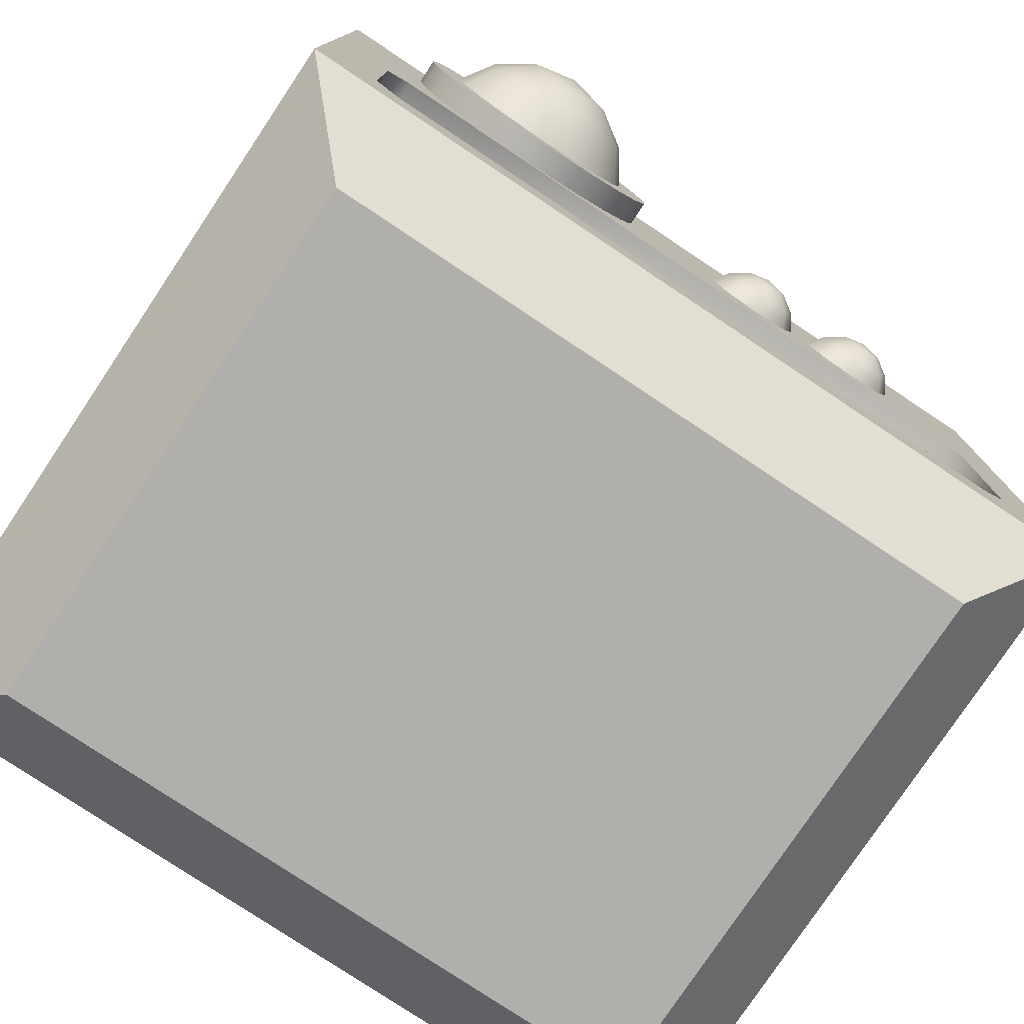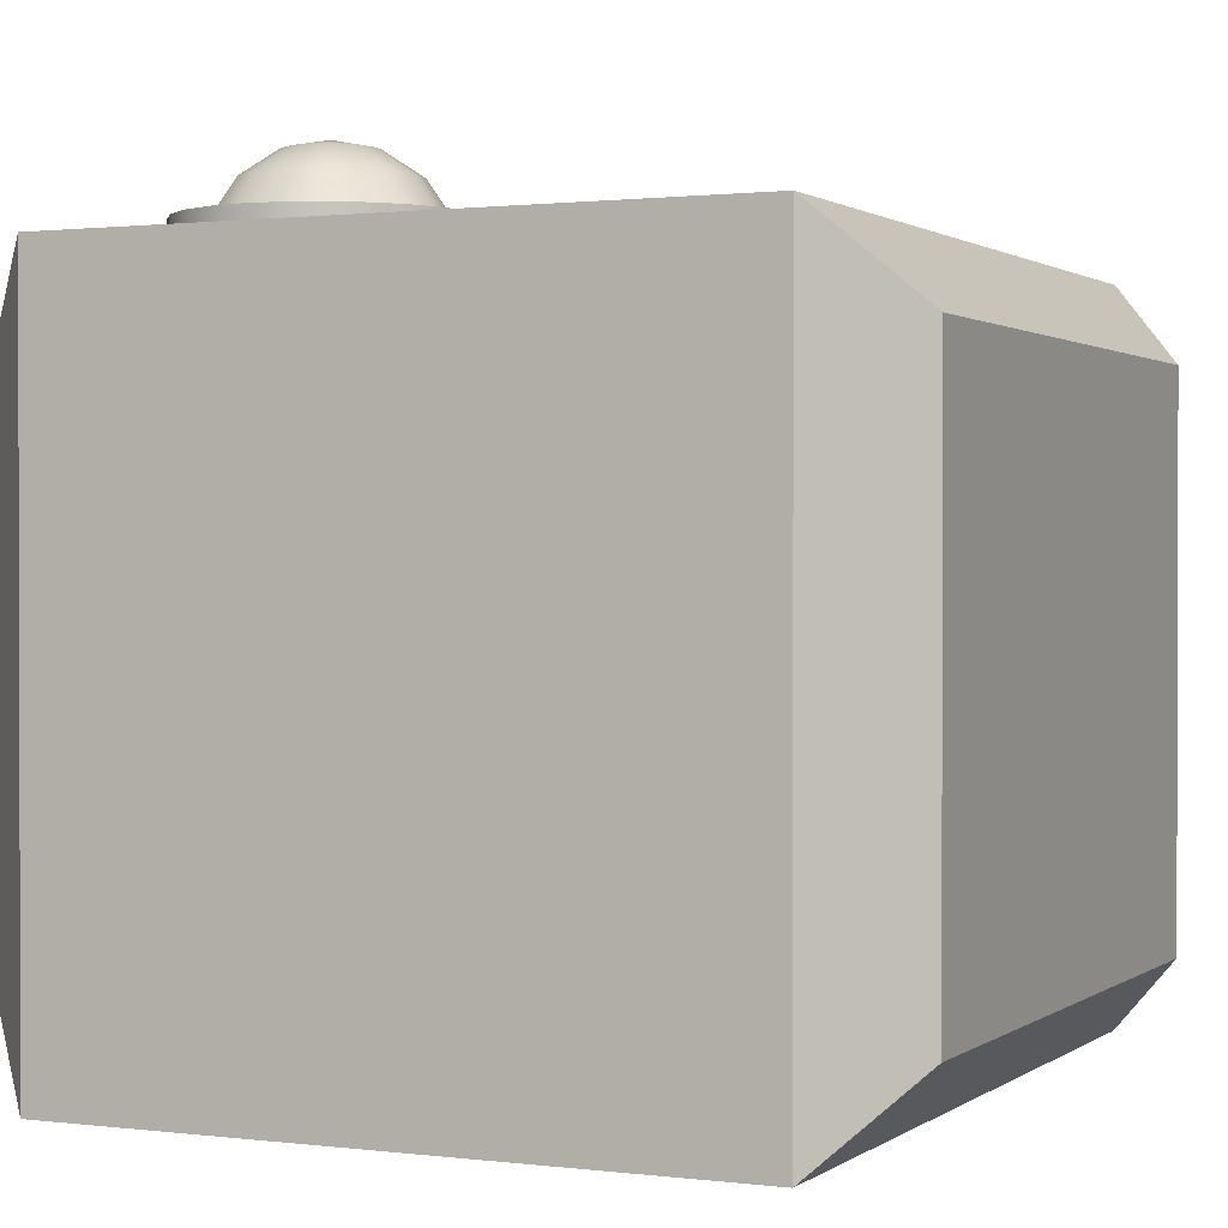
<metadata>
{"format":"obj","ext":"obj","renderer":"f3d","projection":"perspective","resolution":1024,"background":"white","views":[{"elev":-78.2,"azim":-33.7,"up":"+Y"},{"elev":0.9,"azim":-65.2,"up":"+Z"}]}
</metadata>
<code>
o Button_Untitled
v -0.2714 0.6037 0.7596
v -0.45 0.6777 0.7596
v -0.6286 0.6037 0.7596
v -0.7028 0.4251 0.7596
v -0.6286 0.2463 0.7596
v -0.45 0.1723 0.7596
v -0.2714 0.2463 0.7596
v -0.1974 0.4251 0.7596
v -0.3132 0.5617 0.8484
v -0.45 0.6185 0.8484
v -0.5868 0.5617 0.8484
v -0.6434 0.4251 0.8484
v -0.5868 0.2883 0.8484
v -0.45 0.2315 0.8484
v -0.3132 0.2883 0.8484
v -0.2566 0.4251 0.8484
v -0.376 0.4991 0.9076
v -0.45 0.5297 0.9076
v -0.524 0.4991 0.9076
v -0.5546 0.4251 0.9076
v -0.524 0.3509 0.9076
v -0.45 0.3203 0.9076
v -0.376 0.3509 0.9076
v -0.3454 0.4251 0.9076
v -0.45 0.4251 0.9284
v -0.3527 0.6601 0.7596
v -0.215 0.5224 0.7596
v -0.5473 0.6601 0.7596
v -0.6851 0.5224 0.7596
v -0.6851 0.3276 0.7596
v -0.5473 0.1899 0.7596
v -0.3527 0.1899 0.7596
v -0.215 0.3276 0.7596
v -0.3754 0.6049 0.8484
v -0.27 0.4995 0.8484
v -0.5245 0.6049 0.8484
v -0.63 0.4995 0.8484
v -0.63 0.3505 0.8484
v -0.5245 0.245 0.8484
v -0.3754 0.245 0.8484
v -0.27 0.3505 0.8484
v -0.4097 0.5224 0.9076
v -0.3527 0.4654 0.9076
v -0.4903 0.5224 0.9076
v -0.5473 0.4654 0.9076
v -0.5473 0.3846 0.9076
v -0.4903 0.3275 0.9076
v -0.4097 0.3275 0.9076
v -0.3527 0.3846 0.9076
v 1 -0.8 -1
v 0.8 -1 -0.8
v -0.8 -1 -0.8
v -1 -0.8 -1
v 1 0.8 -1
v -1 0.8 -1
v 0.8 -1 0.5093
v 1 -0.8 0.7093
v -0.8 -1 0.5093
v -1 -0.8 0.7093
v -0.8 1 -0.8
v 0.8 1 -0.8
v 1 0.8 0.7093
v -1 0.8 0.7093
v 0.8 1 0.5093
v -0.8 1 0.5093
v 0 -0.6069 0.7093
v -0.7944 -0.6069 0.7093
v -0.8578 -0.5443 0.7093
v -0.8578 -0.0023 0.7093
v -0.7944 0.0604 0.7093
v 0 0.0604 0.7093
v 0.7944 0.0604 0.7093
v 0.8578 -0.0023 0.7093
v 0.8578 -0.5443 0.7093
v 0.7944 -0.6069 0.7093
v 0.7944 0.0604 0.2292
v 0.8578 -0.0023 0.2292
v 0.8578 -0.5443 0.2292
v 0 -0.0233 0.2292
v 0 0.0604 0.2292
v 0.7944 -0.6069 0.2292
v -0.7944 0.0604 0.2292
v 0 -0.6069 0.2292
v -0.8578 -0.0023 0.2292
v -0.7944 -0.6069 0.2292
v -0.8578 -0.5443 0.2292
v 0.9 0.18 0.55
v 0.9 0.18 0.65
v 0.9 -0.2732 0.55
v 0.9 -0.2732 0.65
v -0.9 0.18 0.55
v -0.9 0.18 0.65
v -0.9 -0.2732 0.55
v -0.9 -0.2732 0.65
v 0.81 0.18 0.55
v 0.72 0.18 0.55
v 0.63 0.18 0.55
v 0.54 0.18 0.55
v 0.45 0.18 0.55
v 0.36 0.18 0.55
v 0.27 0.18 0.55
v 0.18 0.18 0.55
v 0.09 0.18 0.55
v -4.626e-17 0.18 0.55
v -0.09 0.18 0.55
v -0.18 0.18 0.55
v -0.27 0.18 0.55
v -0.36 0.18 0.55
v -0.45 0.18 0.55
v -0.54 0.18 0.55
v -0.63 0.18 0.55
v -0.72 0.18 0.55
v -0.81 0.18 0.55
v 0.81 0.18 0.65
v 0.72 0.18 0.65
v 0.63 0.18 0.65
v 0.54 0.18 0.65
v 0.45 0.18 0.65
v 0.36 0.18 0.65
v 0.27 0.18 0.65
v 0.18 0.18 0.65
v 0.09 0.18 0.65
v -4.626e-17 0.18 0.65
v -0.09 0.18 0.65
v -0.18 0.18 0.65
v -0.27 0.18 0.65
v -0.36 0.18 0.65
v -0.45 0.18 0.65
v -0.54 0.18 0.65
v -0.63 0.18 0.65
v -0.72 0.18 0.65
v -0.81 0.18 0.65
v 0.81 -0.3119 0.55
v 0.72 -0.3467 0.55
v 0.63 -0.3744 0.55
v 0.54 -0.3921 0.55
v 0.45 -0.3982 0.55
v 0.36 -0.3921 0.55
v 0.27 -0.3744 0.55
v 0.18 -0.3467 0.55
v 0.09 -0.3119 0.55
v 9.252e-18 -0.2732 0.55
v -0.09 -0.2346 0.55
v -0.18 -0.1998 0.55
v -0.27 -0.1721 0.55
v -0.36 -0.1543 0.55
v -0.45 -0.1482 0.55
v -0.54 -0.1543 0.55
v -0.63 -0.1721 0.55
v -0.72 -0.1998 0.55
v -0.81 -0.2346 0.55
v 0.81 -0.3119 0.65
v 0.72 -0.3467 0.65
v 0.63 -0.3744 0.65
v 0.54 -0.3921 0.65
v 0.45 -0.3982 0.65
v 0.36 -0.3921 0.65
v 0.27 -0.3744 0.65
v 0.18 -0.3467 0.65
v 0.09 -0.3119 0.65
v 9.252e-18 -0.2732 0.65
v -0.09 -0.2346 0.65
v -0.18 -0.1998 0.65
v -0.27 -0.1721 0.65
v -0.36 -0.1543 0.65
v -0.45 -0.1482 0.65
v -0.54 -0.1543 0.65
v -0.63 -0.1721 0.65
v -0.72 -0.1998 0.65
v -0.81 -0.2346 0.65
v -0.9 -0.7266 0.55
v -0.9 -0.7266 0.65
v -0.9 -0.2732 0.55
v -0.9 -0.2732 0.65
v 0.9 -0.7266 0.55
v 0.9 -0.7266 0.65
v 0.9 -0.2732 0.55
v 0.9 -0.2732 0.65
v -0.81 -0.7266 0.55
v -0.72 -0.7266 0.55
v -0.63 -0.7266 0.55
v -0.54 -0.7266 0.55
v -0.45 -0.7266 0.55
v -0.36 -0.7266 0.55
v -0.27 -0.7266 0.55
v -0.18 -0.7266 0.55
v -0.09 -0.7266 0.55
v 9.252e-18 -0.7266 0.55
v 0.09 -0.7266 0.55
v 0.18 -0.7266 0.55
v 0.27 -0.7266 0.55
v 0.36 -0.7266 0.55
v 0.45 -0.7266 0.55
v 0.54 -0.7266 0.55
v 0.63 -0.7266 0.55
v 0.72 -0.7266 0.55
v 0.81 -0.7266 0.55
v -0.81 -0.7266 0.65
v -0.72 -0.7266 0.65
v -0.63 -0.7266 0.65
v -0.54 -0.7266 0.65
v -0.45 -0.7266 0.65
v -0.36 -0.7266 0.65
v -0.27 -0.7266 0.65
v -0.18 -0.7266 0.65
v -0.09 -0.7266 0.65
v 9.252e-18 -0.7266 0.65
v 0.09 -0.7266 0.65
v 0.18 -0.7266 0.65
v 0.27 -0.7266 0.65
v 0.36 -0.7266 0.65
v 0.45 -0.7266 0.65
v 0.54 -0.7266 0.65
v 0.63 -0.7266 0.65
v 0.72 -0.7266 0.65
v 0.81 -0.7266 0.65
v -0.81 -0.2346 0.55
v -0.72 -0.1998 0.55
v -0.63 -0.1721 0.55
v -0.54 -0.1543 0.55
v -0.45 -0.1482 0.55
v -0.36 -0.1543 0.55
v -0.27 -0.1721 0.55
v -0.18 -0.1998 0.55
v -0.09 -0.2346 0.55
v 9.252e-18 -0.2732 0.55
v 0.09 -0.3119 0.55
v 0.18 -0.3467 0.55
v 0.27 -0.3744 0.55
v 0.36 -0.3921 0.55
v 0.45 -0.3982 0.55
v 0.54 -0.3921 0.55
v 0.63 -0.3744 0.55
v 0.72 -0.3467 0.55
v 0.81 -0.3119 0.55
v -0.81 -0.2346 0.65
v -0.72 -0.1998 0.65
v -0.63 -0.1721 0.65
v -0.54 -0.1543 0.65
v -0.45 -0.1482 0.65
v -0.36 -0.1543 0.65
v -0.27 -0.1721 0.65
v -0.18 -0.1998 0.65
v -0.09 -0.2346 0.65
v 9.252e-18 -0.2732 0.65
v 0.09 -0.3119 0.65
v 0.18 -0.3467 0.65
v 0.27 -0.3744 0.65
v 0.36 -0.3921 0.65
v 0.45 -0.3982 0.65
v 0.54 -0.3921 0.65
v 0.63 -0.3744 0.65
v 0.72 -0.3467 0.65
v 0.81 -0.3119 0.65
v 0.1643 0.4187 0.7045
v 0.2536 0.4557 0.7045
v 0.3429 0.4187 0.7045
v 0.38 0.3294 0.7045
v 0.3429 0.24 0.7045
v 0.2536 0.203 0.7045
v 0.1643 0.24 0.7045
v 0.1273 0.3294 0.7045
v 0.1852 0.3977 0.7489
v 0.2536 0.4261 0.7489
v 0.322 0.3977 0.7489
v 0.3503 0.3294 0.7489
v 0.322 0.261 0.7489
v 0.2536 0.2326 0.7489
v 0.1852 0.261 0.7489
v 0.1569 0.3294 0.7489
v 0.2166 0.3664 0.7785
v 0.2536 0.3817 0.7785
v 0.2906 0.3664 0.7785
v 0.3059 0.3294 0.7785
v 0.2906 0.2923 0.7785
v 0.2536 0.277 0.7785
v 0.2166 0.2923 0.7785
v 0.2013 0.3294 0.7785
v 0.2536 0.3294 0.7889
v 0.1643 0.4187 0.7009
v 0.2536 0.4557 0.7009
v 0.3429 0.4187 0.7009
v 0.38 0.3294 0.7009
v 0.3429 0.24 0.7009
v 0.2536 0.203 0.7009
v 0.1643 0.24 0.7009
v 0.1273 0.3294 0.7009
v 0.1852 0.3977 0.7453
v 0.2536 0.4261 0.7453
v 0.322 0.3977 0.7453
v 0.3503 0.3294 0.7453
v 0.322 0.261 0.7453
v 0.2536 0.2326 0.7453
v 0.1852 0.261 0.7453
v 0.1569 0.3294 0.7453
v 0.2166 0.3664 0.7749
v 0.2536 0.3817 0.7749
v 0.2906 0.3664 0.7749
v 0.3059 0.3294 0.7749
v 0.2906 0.2923 0.7749
v 0.2536 0.277 0.7749
v 0.2166 0.2923 0.7749
v 0.2013 0.3294 0.7749
v 0.2536 0.3294 0.7853
v -0.12 0.425 0.77
v -0.1312 0.3396 0.77
v -0.1642 0.26 0.77
v -0.2167 0.1917 0.77
v -0.285 0.1392 0.77
v -0.3646 0.1062 0.77
v -0.45 0.095 0.77
v -0.5354 0.1062 0.77
v -0.615 0.1392 0.77
v -0.6833 0.1917 0.77
v -0.7358 0.26 0.77
v -0.7688 0.3396 0.77
v -0.78 0.425 0.77
v -0.7688 0.5104 0.77
v -0.7358 0.59 0.77
v -0.6833 0.6583 0.77
v -0.615 0.7108 0.77
v -0.5354 0.7438 0.77
v -0.45 0.755 0.77
v -0.3646 0.7438 0.77
v -0.285 0.7108 0.77
v -0.2167 0.6583 0.77
v -0.1642 0.59 0.77
v -0.1312 0.5104 0.77
v -0.12 0.425 0.67
v -0.1312 0.3396 0.67
v -0.1642 0.26 0.67
v -0.2167 0.1917 0.67
v -0.285 0.1392 0.67
v -0.3646 0.1062 0.67
v -0.45 0.095 0.67
v -0.5354 0.1062 0.67
v -0.615 0.1392 0.67
v -0.6833 0.1917 0.67
v -0.7358 0.26 0.67
v -0.7688 0.3396 0.67
v -0.78 0.425 0.67
v -0.7688 0.5104 0.67
v -0.7358 0.59 0.67
v -0.6833 0.6583 0.67
v -0.615 0.7108 0.67
v -0.5354 0.7438 0.67
v -0.45 0.755 0.67
v -0.3646 0.7438 0.67
v -0.285 0.7108 0.67
v -0.2167 0.6583 0.67
v -0.1642 0.59 0.67
v -0.1312 0.5104 0.67
v 0.4643 0.4187 0.7045
v 0.5536 0.4557 0.7045
v 0.6429 0.4187 0.7045
v 0.68 0.3294 0.7045
v 0.6429 0.24 0.7045
v 0.5536 0.203 0.7045
v 0.4643 0.24 0.7045
v 0.4273 0.3294 0.7045
v 0.4852 0.3977 0.7489
v 0.5536 0.4261 0.7489
v 0.622 0.3977 0.7489
v 0.6503 0.3294 0.7489
v 0.622 0.261 0.7489
v 0.5536 0.2326 0.7489
v 0.4852 0.261 0.7489
v 0.4569 0.3294 0.7489
v 0.5166 0.3664 0.7785
v 0.5536 0.3817 0.7785
v 0.5906 0.3664 0.7785
v 0.6059 0.3294 0.7785
v 0.5906 0.2923 0.7785
v 0.5536 0.277 0.7785
v 0.5166 0.2923 0.7785
v 0.5013 0.3294 0.7785
v 0.5536 0.3294 0.7889
v -0.2714 0.6037 0.7632
v -0.45 0.6777 0.7632
v -0.6286 0.6037 0.7632
v -0.7028 0.4251 0.7632
v -0.6286 0.2463 0.7632
v -0.45 0.1723 0.7632
v -0.2714 0.2463 0.7632
v -0.1974 0.4251 0.7632
v -0.3132 0.5617 0.852
v -0.45 0.6185 0.852
v -0.5868 0.5617 0.852
v -0.6434 0.4251 0.852
v -0.5868 0.2883 0.852
v -0.45 0.2315 0.852
v -0.3132 0.2883 0.852
v -0.2566 0.4251 0.852
v -0.376 0.4991 0.9112
v -0.45 0.5297 0.9112
v -0.524 0.4991 0.9112
v -0.5546 0.4251 0.9112
v -0.524 0.3509 0.9112
v -0.45 0.3203 0.9112
v -0.376 0.3509 0.9112
v -0.3454 0.4251 0.9112
v -0.45 0.4251 0.932
v -0.3527 0.6601 0.7632
v -0.215 0.5224 0.7632
v -0.5473 0.6601 0.7632
v -0.6851 0.5224 0.7632
v -0.6851 0.3276 0.7632
v -0.5473 0.1899 0.7632
v -0.3527 0.1899 0.7632
v -0.215 0.3276 0.7632
v -0.3754 0.6049 0.852
v -0.27 0.4995 0.852
v -0.5245 0.6049 0.852
v -0.63 0.4995 0.852
v -0.63 0.3505 0.852
v -0.5245 0.245 0.852
v -0.3754 0.245 0.852
v -0.27 0.3505 0.852
v -0.4097 0.5224 0.9112
v -0.3527 0.4654 0.9112
v -0.4903 0.5224 0.9112
v -0.5473 0.4654 0.9112
v -0.5473 0.3846 0.9112
v -0.4903 0.3275 0.9112
v -0.4097 0.3275 0.9112
v -0.3527 0.3846 0.9112
v 0.4643 0.4187 0.7009
v 0.5536 0.4557 0.7009
v 0.6429 0.4187 0.7009
v 0.68 0.3294 0.7009
v 0.6429 0.24 0.7009
v 0.5536 0.203 0.7009
v 0.4643 0.24 0.7009
v 0.4273 0.3294 0.7009
v 0.4852 0.3977 0.7453
v 0.5536 0.4261 0.7453
v 0.622 0.3977 0.7453
v 0.6503 0.3294 0.7453
v 0.622 0.261 0.7453
v 0.5536 0.2326 0.7453
v 0.4852 0.261 0.7453
v 0.4569 0.3294 0.7453
v 0.5166 0.3664 0.7749
v 0.5536 0.3817 0.7749
v 0.5906 0.3664 0.7749
v 0.6059 0.3294 0.7749
v 0.5906 0.2923 0.7749
v 0.5536 0.277 0.7749
v 0.5166 0.2923 0.7749
v 0.5013 0.3294 0.7749
v 0.5536 0.3294 0.7853
g Button_Untitled
f 57 66 59
f 57 75 66
f 59 69 63
f 62 73 57
f 63 71 62
f 66 67 59
f 67 68 59
f 68 69 59
f 69 70 63
f 70 71 63
f 71 72 62
f 72 73 62
f 73 74 57
f 74 75 57
f 88 90 89 87
f 91 93 94 92
f 172 174 173 171
f 175 177 178 176
f 87 95 114 88
f 90 152 133 89
f 92 132 113 91
f 93 151 170 94
f 96 115 114 95
f 97 116 115 96
f 98 117 116 97
f 99 118 117 98
f 100 119 118 99
f 101 120 119 100
f 102 121 120 101
f 103 122 121 102
f 104 123 122 103
f 105 124 123 104
f 106 125 124 105
f 107 126 125 106
f 108 127 126 107
f 109 128 127 108
f 110 129 128 109
f 111 130 129 110
f 112 131 130 111
f 113 132 131 112
f 133 152 153 134
f 134 153 154 135
f 135 154 155 136
f 136 155 156 137
f 137 156 157 138
f 138 157 158 139
f 139 158 159 140
f 140 159 160 141
f 141 160 161 142
f 142 161 162 143
f 143 162 163 144
f 144 163 164 145
f 145 164 165 146
f 146 165 166 147
f 147 166 167 148
f 148 167 168 149
f 149 168 169 150
f 150 169 170 151
f 172 198 236 174
f 173 217 179 171
f 175 197 235 177
f 178 254 216 176
f 179 217 218 180
f 180 218 219 181
f 181 219 220 182
f 182 220 221 183
f 183 221 222 184
f 184 222 223 185
f 185 223 224 186
f 186 224 225 187
f 187 225 226 188
f 188 226 227 189
f 189 227 228 190
f 190 228 229 191
f 191 229 230 192
f 192 230 231 193
f 193 231 232 194
f 194 232 233 195
f 195 233 234 196
f 196 234 235 197
f 199 237 236 198
f 200 238 237 199
f 201 239 238 200
f 202 240 239 201
f 203 241 240 202
f 204 242 241 203
f 205 243 242 204
f 206 244 243 205
f 207 245 244 206
f 208 246 245 207
f 209 247 246 208
f 210 248 247 209
f 211 249 248 210
f 212 250 249 211
f 213 251 250 212
f 214 252 251 213
f 215 253 252 214
f 216 254 253 215
f 88 114 152 90
f 89 133 95 87
f 91 113 151 93
f 94 170 132 92
f 95 133 134 96
f 96 134 135 97
f 97 135 136 98
f 98 136 137 99
f 99 137 138 100
f 100 138 139 101
f 101 139 140 102
f 102 140 141 103
f 103 141 142 104
f 104 142 143 105
f 105 143 144 106
f 106 144 145 107
f 107 145 146 108
f 108 146 147 109
f 109 147 148 110
f 110 148 149 111
f 111 149 150 112
f 112 150 151 113
f 115 153 152 114
f 116 154 153 115
f 117 155 154 116
f 118 156 155 117
f 119 157 156 118
f 120 158 157 119
f 121 159 158 120
f 122 160 159 121
f 123 161 160 122
f 124 162 161 123
f 125 163 162 124
f 126 164 163 125
f 127 165 164 126
f 128 166 165 127
f 129 167 166 128
f 130 168 167 129
f 131 169 168 130
f 132 170 169 131
f 171 179 198 172
f 174 236 217 173
f 176 216 197 175
f 177 235 254 178
f 180 199 198 179
f 181 200 199 180
f 182 201 200 181
f 183 202 201 182
f 184 203 202 183
f 185 204 203 184
f 186 205 204 185
f 187 206 205 186
f 188 207 206 187
f 189 208 207 188
f 190 209 208 189
f 191 210 209 190
f 192 211 210 191
f 193 212 211 192
f 194 213 212 193
f 195 214 213 194
f 196 215 214 195
f 197 216 215 196
f 217 236 237 218
f 218 237 238 219
f 219 238 239 220
f 220 239 240 221
f 221 240 241 222
f 222 241 242 223
f 223 242 243 224
f 224 243 244 225
f 225 244 245 226
f 226 245 246 227
f 227 246 247 228
f 228 247 248 229
f 229 248 249 230
f 230 249 250 231
f 231 250 251 232
f 232 251 252 233
f 233 252 253 234
f 234 253 254 235
f 305 328 327 326 325 324 323 322 321 320 319 318 317 316 315 314 313 312 311 310 309 308 307 306
f 305 329 352 328
f 306 330 329 305
f 307 331 330 306
f 308 332 331 307
f 309 333 332 308
f 310 334 333 309
f 311 335 334 310
f 312 336 335 311
f 313 337 336 312
f 314 338 337 313
f 315 339 338 314
f 316 340 339 315
f 317 341 340 316
f 318 342 341 317
f 319 343 342 318
f 320 344 343 319
f 321 345 344 320
f 322 346 345 321
f 323 347 346 322
f 324 348 347 323
f 325 349 348 324
f 326 350 349 325
f 327 351 350 326
f 328 352 351 327
f 1 9 35 27
f 8 27 35 16
f 9 17 43 35
f 10 34 26 2
f 11 36 28 3
f 12 37 29 4
f 13 38 30 5
f 14 39 31 6
f 15 40 32 7
f 16 35 43 24
f 16 41 33 8
f 17 25 43
f 18 42 34 10
f 19 44 36 11
f 20 45 37 12
f 21 46 38 13
f 22 47 39 14
f 23 48 40 15
f 24 43 25
f 24 49 41 16
f 25 42 18
f 25 44 19
f 25 45 20
f 25 46 21
f 25 47 22
f 25 48 23
f 25 49 24
f 26 34 9 1
f 28 36 10 2
f 29 37 11 3
f 30 38 12 4
f 31 39 13 5
f 32 40 14 6
f 33 41 15 7
f 34 42 17 9
f 36 44 18 10
f 37 45 19 11
f 38 46 20 12
f 39 47 21 13
f 40 48 22 14
f 41 49 23 15
f 42 25 17
f 44 25 18
f 45 25 19
f 46 25 20
f 47 25 21
f 48 25 22
f 49 25 23
f 51 52 50
f 52 53 50
f 53 59 55
f 54 57 50
f 54 62 57
f 55 60 54
f 57 58 56
f 57 59 58
f 59 63 55
f 60 61 54
f 62 64 63
f 64 65 63
f 66 83 67
f 67 85 68
f 68 86 69
f 69 84 70
f 69 86 84
f 70 82 71
f 70 84 82
f 71 80 72
f 71 82 80
f 72 76 73
f 72 80 76
f 73 77 74
f 74 78 75
f 75 81 66
f 76 77 73
f 76 79 77
f 76 80 79
f 77 78 74
f 77 79 78
f 78 81 75
f 79 81 78
f 79 83 81
f 79 85 83
f 79 86 85
f 80 82 79
f 81 83 66
f 82 84 79
f 83 85 67
f 84 86 79
f 85 86 68
f 255 263 256
f 255 270 263
f 256 264 257
f 257 265 258
f 258 266 259
f 259 267 260
f 260 268 261
f 261 269 262
f 262 270 255
f 263 264 256
f 263 271 264
f 263 278 271
f 264 265 257
f 264 272 265
f 265 266 258
f 265 273 266
f 266 267 259
f 266 274 267
f 267 268 260
f 267 275 268
f 268 269 261
f 268 276 269
f 269 270 262
f 269 277 270
f 270 278 263
f 271 272 264
f 271 279 272
f 272 273 265
f 272 279 273
f 273 274 266
f 273 279 274
f 274 275 267
f 274 279 275
f 275 276 268
f 275 279 276
f 276 277 269
f 276 279 277
f 277 278 270
f 277 279 278
f 278 279 271
f 280 288 281
f 280 295 288
f 281 289 282
f 282 290 283
f 283 291 284
f 284 292 285
f 285 293 286
f 286 294 287
f 287 295 280
f 288 289 281
f 288 296 289
f 288 303 296
f 289 290 282
f 289 297 290
f 290 291 283
f 290 298 291
f 291 292 284
f 291 299 292
f 292 293 285
f 292 300 293
f 293 294 286
f 293 301 294
f 294 295 287
f 294 302 295
f 295 303 288
f 296 297 289
f 296 304 297
f 297 298 290
f 297 304 298
f 298 299 291
f 298 304 299
f 299 300 292
f 299 304 300
f 300 301 293
f 300 304 301
f 301 302 294
f 301 304 302
f 302 303 295
f 302 304 303
f 303 304 296
f 353 361 354
f 353 368 361
f 354 362 355
f 355 363 356
f 356 364 357
f 357 365 358
f 358 366 359
f 359 367 360
f 360 368 353
f 361 362 354
f 361 369 362
f 361 376 369
f 362 363 355
f 362 370 363
f 363 364 356
f 363 371 364
f 364 365 357
f 364 372 365
f 365 366 358
f 365 373 366
f 366 367 359
f 366 374 367
f 367 368 360
f 367 375 368
f 368 376 361
f 369 370 362
f 369 377 370
f 370 371 363
f 370 377 371
f 371 372 364
f 371 377 372
f 372 373 365
f 372 377 373
f 373 374 366
f 373 377 374
f 374 375 367
f 374 377 375
f 375 376 368
f 375 377 376
f 376 377 369
f 378 386 412 404
f 385 404 412 393
f 386 394 420 412
f 387 411 403 379
f 388 413 405 380
f 389 414 406 381
f 390 415 407 382
f 391 416 408 383
f 392 417 409 384
f 393 412 420 401
f 393 418 410 385
f 394 402 420
f 395 419 411 387
f 396 421 413 388
f 397 422 414 389
f 398 423 415 390
f 399 424 416 391
f 400 425 417 392
f 401 420 402
f 401 426 418 393
f 402 419 395
f 402 421 396
f 402 422 397
f 402 423 398
f 402 424 399
f 402 425 400
f 402 426 401
f 403 411 386 378
f 405 413 387 379
f 406 414 388 380
f 407 415 389 381
f 408 416 390 382
f 409 417 391 383
f 410 418 392 384
f 411 419 394 386
f 413 421 395 387
f 414 422 396 388
f 415 423 397 389
f 416 424 398 390
f 417 425 399 391
f 418 426 400 392
f 419 402 394
f 421 402 395
f 422 402 396
f 423 402 397
f 424 402 398
f 425 402 399
f 426 402 400
f 427 435 428
f 427 442 435
f 428 436 429
f 429 437 430
f 430 438 431
f 431 439 432
f 432 440 433
f 433 441 434
f 434 442 427
f 435 436 428
f 435 443 436
f 435 450 443
f 436 437 429
f 436 444 437
f 437 438 430
f 437 445 438
f 438 439 431
f 438 446 439
f 439 440 432
f 439 447 440
f 440 441 433
f 440 448 441
f 441 442 434
f 441 449 442
f 442 450 435
f 443 444 436
f 443 451 444
f 444 445 437
f 444 451 445
f 445 446 438
f 445 451 446
f 446 447 439
f 446 451 447
f 447 448 440
f 447 451 448
f 448 449 441
f 448 451 449
f 449 450 442
f 449 451 450
f 450 451 443
f 51 56 52
f 53 54 50
f 53 55 54
f 55 65 60
f 56 58 52
f 61 62 54
f 61 64 62
f 63 65 55
f 50 56 51
f 50 57 56
f 52 59 53
f 58 59 52
f 60 65 61
f 61 65 64

</code>
